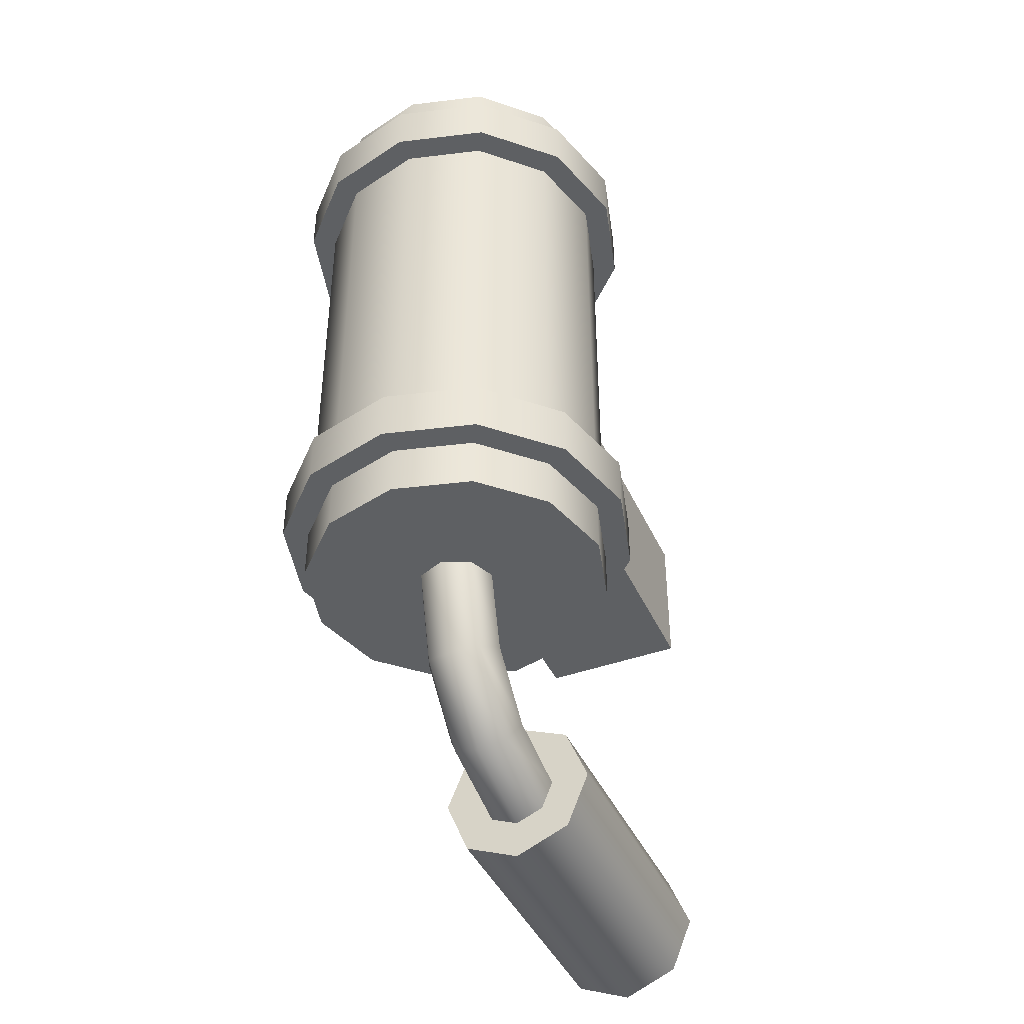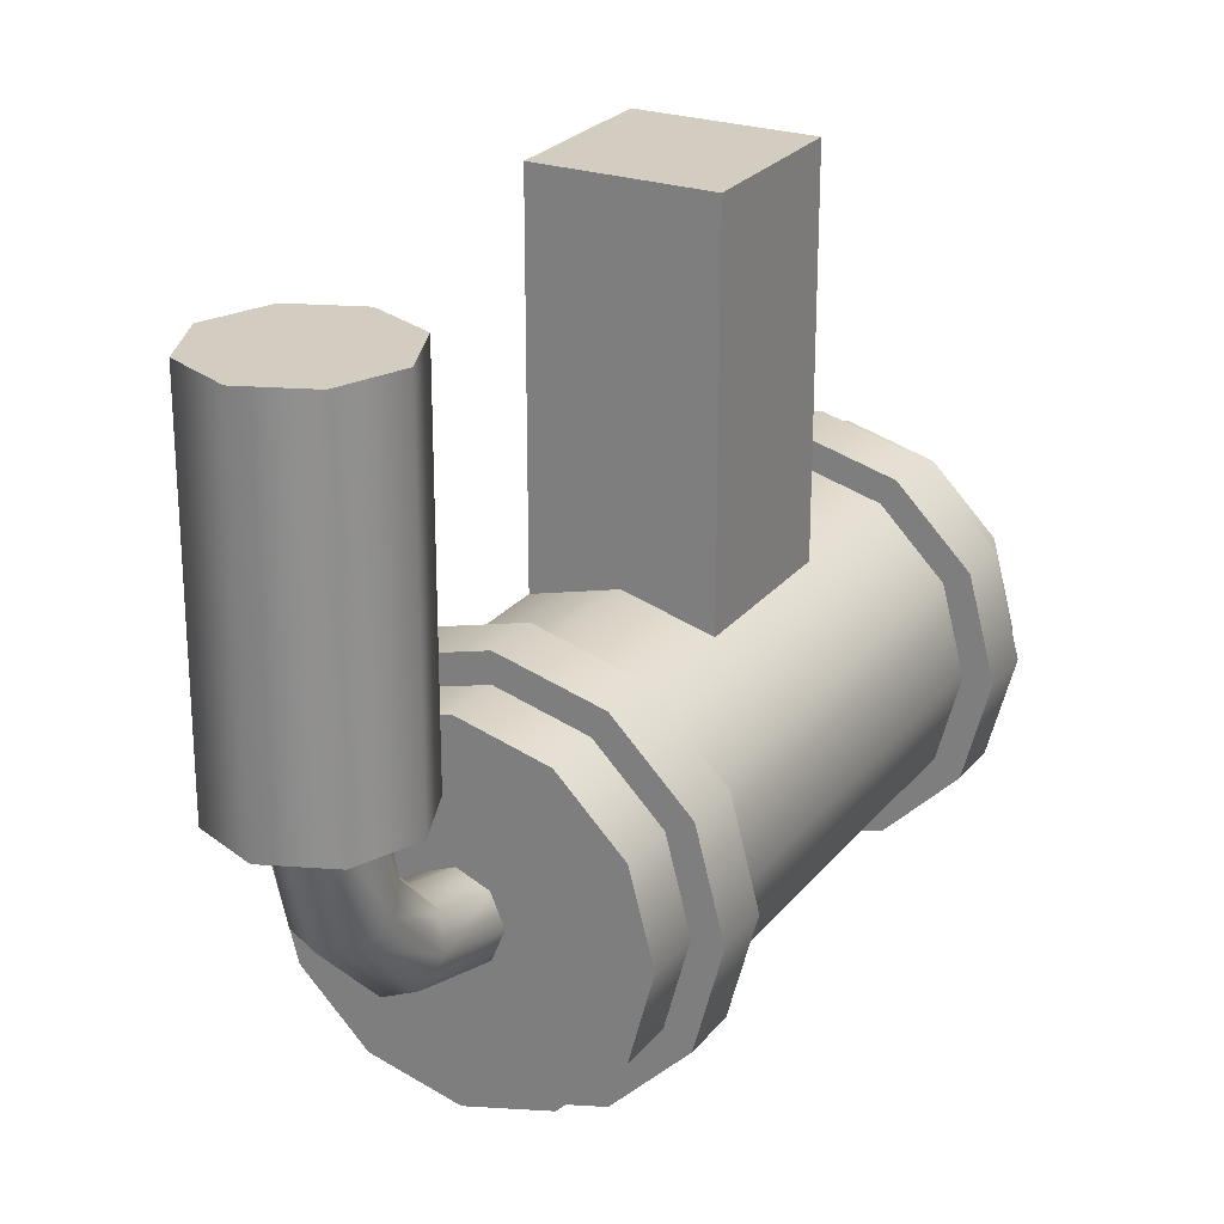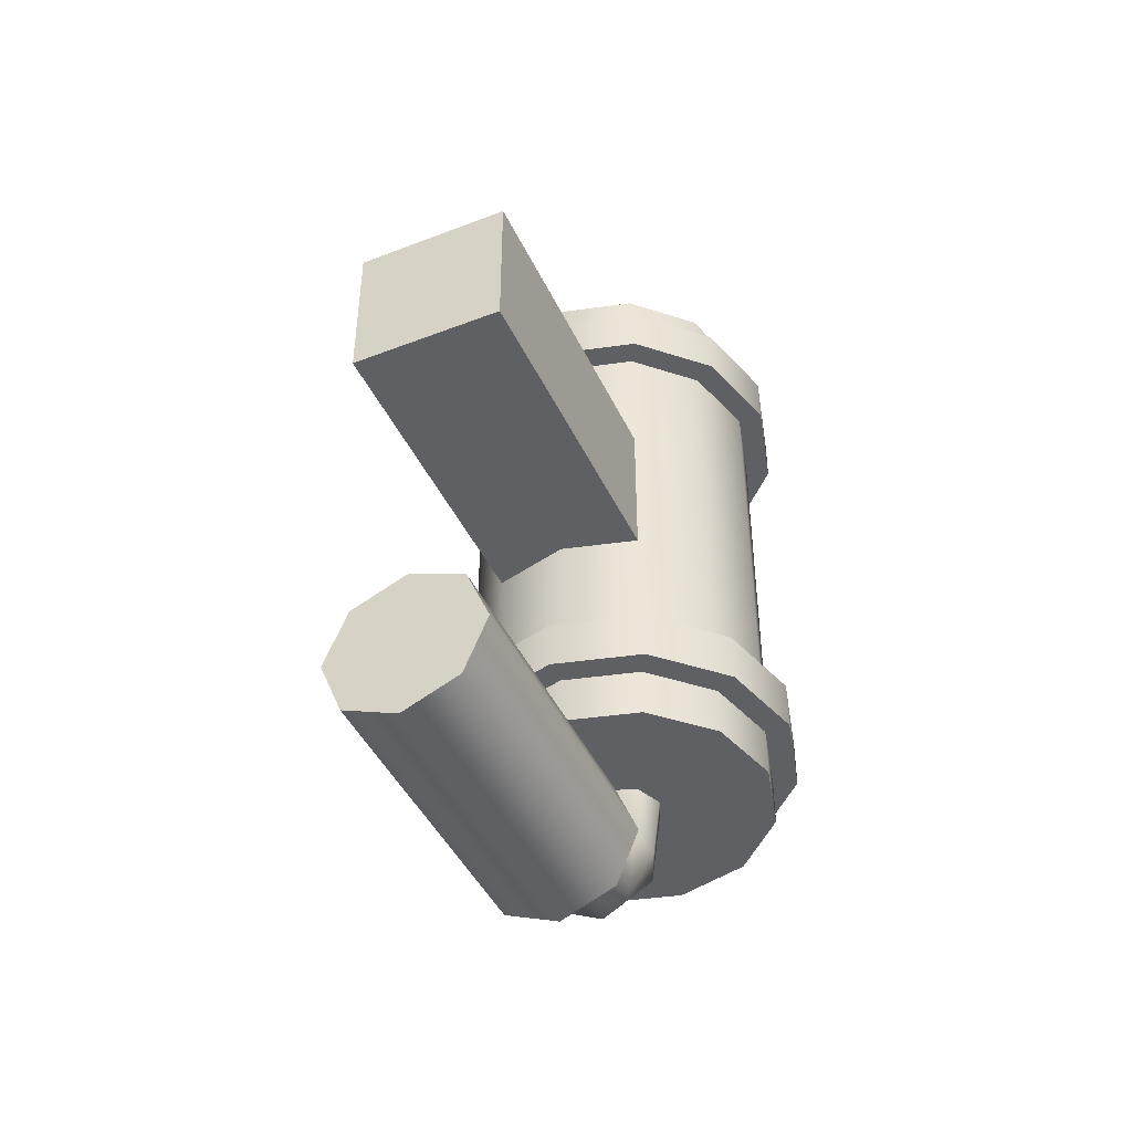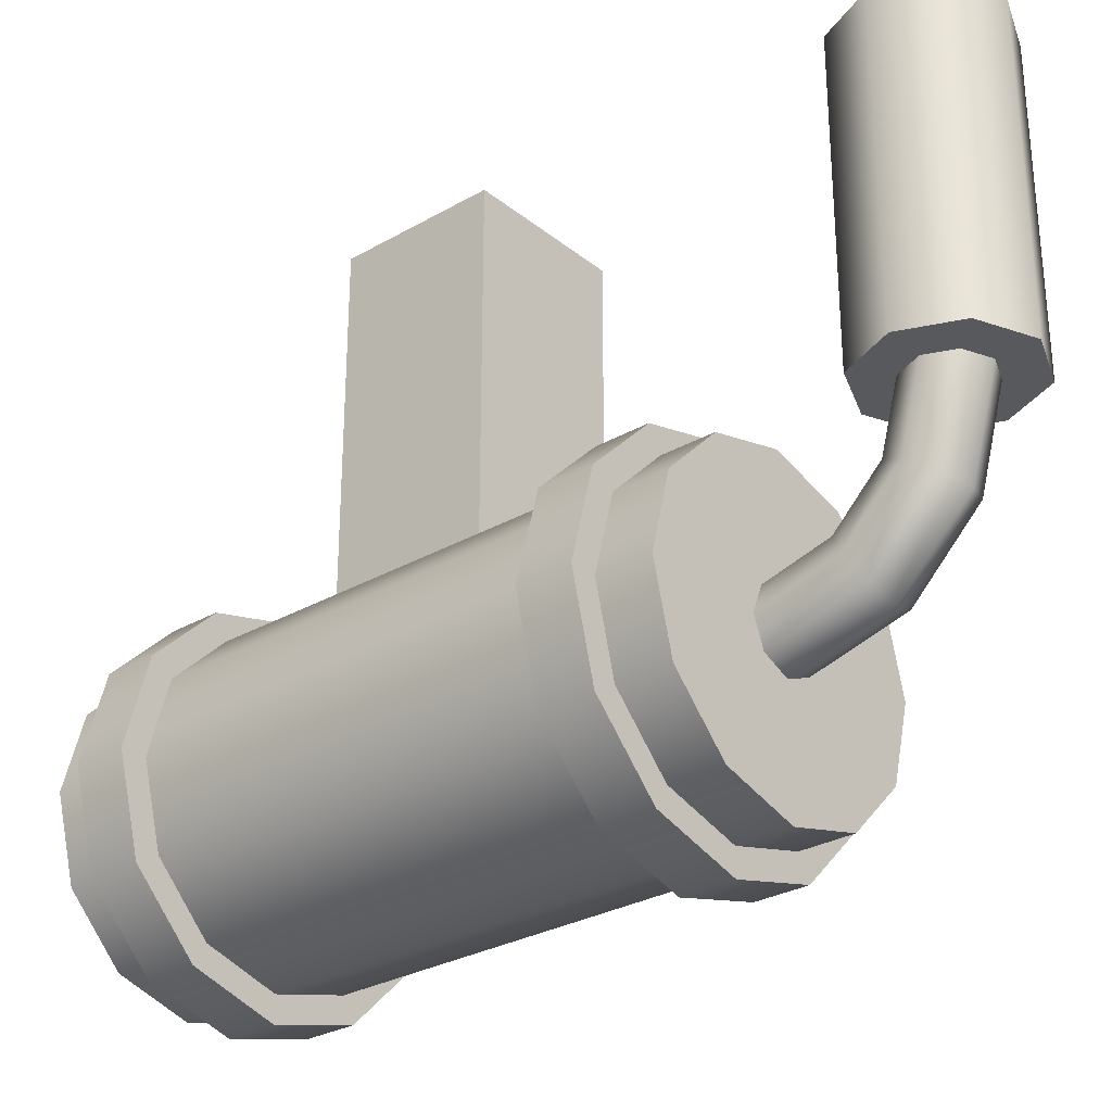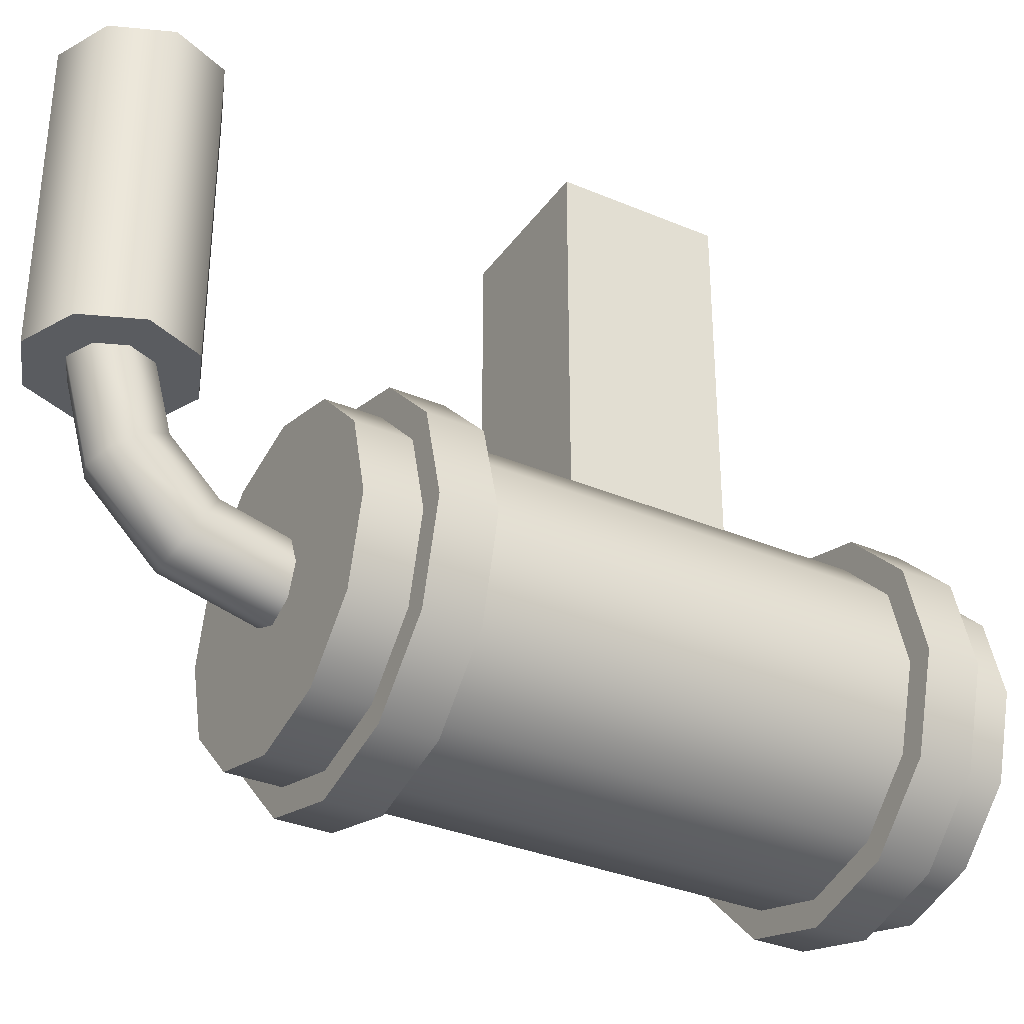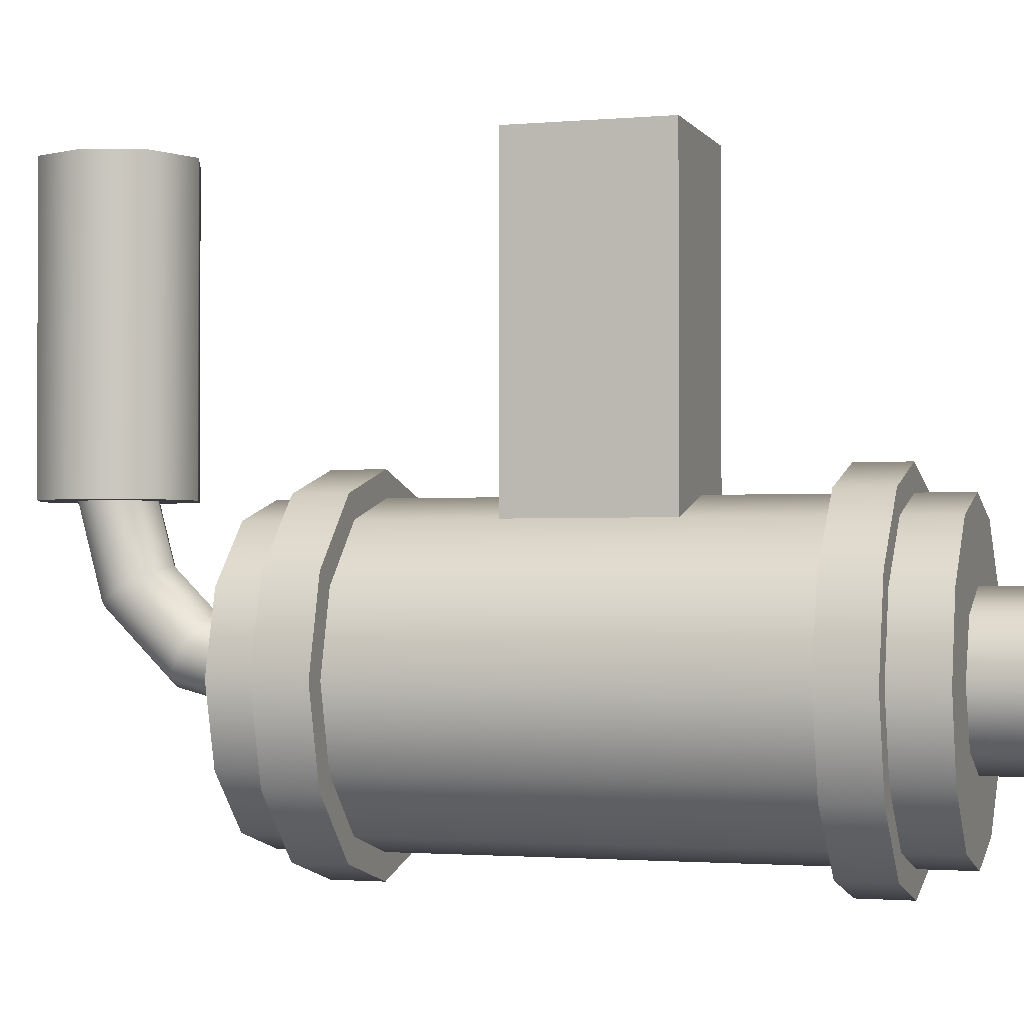
<metadata>
{"format":"obj","ext":"obj","renderer":"f3d","projection":"perspective","resolution":1024,"background":"white","views":[{"elev":-42.4,"azim":-156.8,"up":"+Y"},{"elev":24.7,"azim":29.1,"up":"+Z"},{"elev":-44.4,"azim":24.2,"up":"+Y"},{"elev":-29.1,"azim":-49.6,"up":"+Z"},{"elev":-33.6,"azim":60.0,"up":"+Z"},{"elev":-1.7,"azim":107.5,"up":"+Z"}]}
</metadata>
<code>
o mesh1
v -0.01875 -0.01875 0.0375
v -0.01875 0.01875 0.0375
v 0.01875 -0.01875 0.0375
v 0.01875 0.01875 0.0375
v -0.01875 0.01875 -0.04252
v -0.01875 -0.01875 -0.04252
v -8.674e-17 -0.01875 -0.0375
v -8.674e-17 0.01875 -0.0375
v 0.01875 0.01875 -0.04252
v 0.01875 -0.01875 -0.04252
v 0.0375 0.075 -0.075
v 0.03248 0.075 -0.05625
v 0.01875 0.075 -0.04252
v -8.675e-17 0.075 -0.0375
v -0.01875 0.075 -0.04252
v -0.03248 0.075 -0.05625
v -0.0375 0.075 -0.075
v -0.03248 0.075 -0.09375
v -0.01875 0.075 -0.1075
v -9.594e-17 0.075 -0.1125
v 0.01875 0.075 -0.1075
v 0.03248 0.075 -0.09375
v 0.0375 -0.075 -0.075
v 0.03248 -0.075 -0.05625
v 0.01875 -0.075 -0.04252
v -8.675e-17 -0.075 -0.0375
v -0.01875 -0.075 -0.04252
v -0.03248 -0.075 -0.05625
v -0.0375 -0.075 -0.075
v -0.03248 -0.075 -0.09375
v -0.01875 -0.075 -0.1075
v -9.594e-17 -0.075 -0.1125
v 0.01875 -0.075 -0.1075
v 0.03248 -0.075 -0.09375
v -9.252e-17 0.075 -0.075
v -9.223e-17 -0.075 -0.075
v 0.01875 0.0875 -0.075
v 0.01326 0.0875 -0.06174
v -9.134e-17 0.0875 -0.05625
v -0.01326 0.0875 -0.06174
v -0.01875 0.0875 -0.075
v -0.01326 0.0875 -0.08826
v -9.478e-17 0.0875 -0.09375
v 0.01326 0.0875 -0.08826
v 0.01875 0.075 -0.075
v 0.01326 0.075 -0.06174
v -9.134e-17 0.075 -0.05625
v -0.01326 0.075 -0.06174
v -0.01875 0.075 -0.075
v -0.01326 0.075 -0.08826
v -9.478e-17 0.075 -0.09375
v 0.01326 0.075 -0.08826
v -9.346e-17 0.0875 -0.075
v 0.04375 -0.0625 -0.075
v 0.03789 -0.0625 -0.05312
v 0.02187 -0.0625 -0.03711
v -8.781e-17 -0.0625 -0.03125
v -0.02187 -0.0625 -0.03711
v -0.03789 -0.0625 -0.05312
v -0.04375 -0.0625 -0.075
v -0.03789 -0.0625 -0.09688
v -0.02187 -0.0625 -0.1129
v -9.456e-17 -0.0625 -0.1187
v 0.02187 -0.0625 -0.1129
v 0.03789 -0.0625 -0.09688
v 0.04375 -0.05 -0.075
v 0.03789 -0.05 -0.05312
v 0.02187 -0.05 -0.03711
v -8.781e-17 -0.05 -0.03125
v -0.02187 -0.05 -0.03711
v -0.03789 -0.05 -0.05312
v -0.04375 -0.05 -0.075
v -0.03789 -0.05 -0.09688
v -0.02187 -0.05 -0.1129
v -9.456e-17 -0.05 -0.1187
v 0.02187 -0.05 -0.1129
v 0.03789 -0.05 -0.09688
v 0.03248 -0.0625 -0.05625
v 0.0375 -0.0625 -0.075
v 0.03248 -0.0625 -0.09375
v 0.01875 -0.0625 -0.1075
v -9.211e-17 -0.0625 -0.1125
v -0.01875 -0.0625 -0.1075
v -0.03248 -0.0625 -0.09375
v -0.0375 -0.0625 -0.075
v -0.03248 -0.0625 -0.05625
v -0.01875 -0.0625 -0.04252
v -8.851e-17 -0.0625 -0.0375
v 0.01875 -0.0625 -0.04252
v 0.0375 -0.05 -0.075
v 0.03248 -0.05 -0.05625
v 0.01875 -0.05 -0.04252
v -8.851e-17 -0.05 -0.0375
v -0.01875 -0.05 -0.04252
v -0.03248 -0.05 -0.05625
v -0.0375 -0.05 -0.075
v -0.03248 -0.05 -0.09375
v -0.01875 -0.05 -0.1075
v -9.211e-17 -0.05 -0.1125
v 0.01875 -0.05 -0.1075
v 0.03248 -0.05 -0.09375
v 0.04375 0.0625 -0.075
v 0.03789 0.0625 -0.05312
v 0.02187 0.0625 -0.03711
v -8.781e-17 0.0625 -0.03125
v -0.02187 0.0625 -0.03711
v -0.03789 0.0625 -0.05312
v -0.04375 0.0625 -0.075
v -0.03789 0.0625 -0.09688
v -0.02187 0.0625 -0.1129
v -9.456e-17 0.0625 -0.1187
v 0.02187 0.0625 -0.1129
v 0.03789 0.0625 -0.09688
v 0.04375 0.05 -0.075
v 0.03789 0.05 -0.05312
v 0.02187 0.05 -0.03711
v -8.781e-17 0.05 -0.03125
v -0.02187 0.05 -0.03711
v -0.03789 0.05 -0.05312
v -0.04375 0.05 -0.075
v -0.03789 0.05 -0.09688
v -0.02187 0.05 -0.1129
v -9.456e-17 0.05 -0.1187
v 0.02187 0.05 -0.1129
v 0.03789 0.05 -0.09688
v 0.03248 0.0625 -0.05625
v 0.0375 0.0625 -0.075
v 0.03248 0.0625 -0.09375
v 0.01875 0.0625 -0.1075
v -9.211e-17 0.0625 -0.1125
v -0.01875 0.0625 -0.1075
v -0.03248 0.0625 -0.09375
v -0.0375 0.0625 -0.075
v -0.03248 0.0625 -0.05625
v -0.01875 0.0625 -0.04252
v -8.851e-17 0.0625 -0.0375
v 0.01875 0.0625 -0.04252
v 0.0375 0.05 -0.075
v 0.03248 0.05 -0.05625
v 0.01875 0.05 -0.04252
v -8.851e-17 0.05 -0.0375
v -0.01875 0.05 -0.04252
v -0.03248 0.05 -0.05625
v -0.0375 0.05 -0.075
v -0.03248 0.05 -0.09375
v -0.01875 0.05 -0.1075
v -9.211e-17 0.05 -0.1125
v 0.01875 0.05 -0.1075
v 0.03248 0.05 -0.09375
v 0.01875 -0.1125 -0.0375
v 0.01326 -0.09924 -0.0375
v -8.707e-17 -0.09375 -0.0375
v -0.01326 -0.09924 -0.0375
v -0.01875 -0.1125 -0.0375
v -0.01326 -0.1258 -0.0375
v -9.984e-17 -0.1313 -0.0375
v 0.01326 -0.1258 -0.0375
v 0.01875 -0.1125 0.0375
v 0.01326 -0.09924 0.0375
v -1.034e-16 -0.09375 0.0375
v -0.01326 -0.09924 0.0375
v -0.01875 -0.1125 0.0375
v -0.01326 -0.1258 0.0375
v -1.162e-16 -0.1313 0.0375
v 0.01326 -0.1258 0.0375
v -9.324e-17 -0.1125 -0.0375
v -1.095e-16 -0.1125 0.0375
v 0.009375 -0.075 -0.075
v 0.006629 -0.075 -0.06837
v -9.157e-17 -0.075 -0.06563
v -0.006629 -0.075 -0.06837
v -0.009375 -0.075 -0.075
v -0.006629 -0.075 -0.08163
v -9.386e-17 -0.075 -0.08438
v 0.006629 -0.075 -0.08163
v 0.009375 -0.09375 -0.06998
v 0.006629 -0.09044 -0.06423
v -9.157e-17 -0.08906 -0.06186
v -0.006629 -0.09044 -0.06423
v -0.009375 -0.09375 -0.06998
v -0.006629 -0.09706 -0.07572
v -9.386e-17 -0.09844 -0.07809
v 0.006629 -0.09706 -0.07572
v 0.009375 -0.1075 -0.05625
v 0.006629 -0.1017 -0.05294
v -9.157e-17 -0.09936 -0.05156
v -0.006629 -0.1017 -0.05294
v -0.009375 -0.1075 -0.05625
v -0.006629 -0.1132 -0.05956
v -9.386e-17 -0.1156 -0.06094
v 0.006629 -0.1132 -0.05956
v 0.009375 -0.1125 -0.0375
v 0.006629 -0.1059 -0.0375
v -9.157e-17 -0.1031 -0.0375
v -0.006629 -0.1059 -0.0375
v -0.009375 -0.1125 -0.0375
v -0.006629 -0.1191 -0.0375
v -9.386e-17 -0.1219 -0.0375
v 0.006629 -0.1191 -0.0375
g mesh1_mesh1_auv
f 1 3 4 2
f 11 35 12
f 12 35 13
f 13 35 14
f 14 35 15
f 15 35 16
f 16 35 17
f 17 35 18
f 18 35 19
f 19 35 20
f 20 35 21
f 21 35 22
f 22 35 11
f 23 36 34
f 24 36 23
f 25 36 24
f 26 36 25
f 27 36 26
f 28 36 27
f 29 36 28
f 30 36 29
f 31 36 30
f 32 36 31
f 33 36 32
f 34 36 33
f 37 53 38
f 38 53 39
f 39 53 40
f 40 53 41
f 41 53 42
f 42 53 43
f 43 53 44
f 44 53 37
f 54 79 80 65
f 55 78 79 54
f 56 89 78 55
f 57 88 89 56
f 58 87 88 57
f 59 86 87 58
f 60 85 86 59
f 61 84 85 60
f 62 83 84 61
f 63 82 83 62
f 64 81 82 63
f 65 80 81 64
f 66 90 91 67
f 67 91 92 68
f 68 92 93 69
f 69 93 94 70
f 70 94 95 71
f 71 95 96 72
f 72 96 97 73
f 73 97 98 74
f 74 98 99 75
f 75 99 100 76
f 76 100 101 77
f 77 101 90 66
f 102 127 126 103
f 103 126 137 104
f 104 137 136 105
f 105 136 135 106
f 106 135 134 107
f 107 134 133 108
f 108 133 132 109
f 109 132 131 110
f 110 131 130 111
f 111 130 129 112
f 112 129 128 113
f 113 128 127 102
f 114 138 149 125
f 115 139 138 114
f 116 140 139 115
f 117 141 140 116
f 118 142 141 117
f 119 143 142 118
f 120 144 143 119
f 121 145 144 120
f 122 146 145 121
f 123 147 146 122
f 124 148 147 123
f 125 149 148 124
f 150 158 165 157
f 151 159 158 150
f 152 160 159 151
f 153 161 160 152
f 154 162 161 153
f 155 163 162 154
f 156 164 163 155
f 157 165 164 156
f 168 176 183 175
f 169 177 176 168
f 170 178 177 169
f 171 179 178 170
f 172 180 179 171
f 173 181 180 172
f 174 182 181 173
f 175 183 182 174
f 176 184 191 183
f 177 185 184 176
f 178 186 185 177
f 179 187 186 178
f 180 188 187 179
f 181 189 188 180
f 182 190 189 181
f 183 191 190 182
f 184 192 199 191
f 185 193 192 184
f 186 194 193 185
f 187 195 194 186
f 188 196 195 187
f 189 197 196 188
f 190 198 197 189
f 191 199 198 190
f 1 7 3
f 2 5 6 1
f 3 10 9 4
f 4 8 2
f 5 2 8
f 7 1 6
f 8 4 9
f 10 3 7
f 11 23 34 22
f 12 24 23 11
f 13 25 24 12
f 14 26 25 13
f 15 27 26 14
f 16 28 27 15
f 17 29 28 16
f 18 30 29 17
f 19 31 30 18
f 20 32 31 19
f 21 33 32 20
f 22 34 33 21
f 37 45 52 44
f 38 46 45 37
f 39 47 46 38
f 40 48 47 39
f 41 49 48 40
f 42 50 49 41
f 43 51 50 42
f 44 52 51 43
f 54 66 67 55
f 55 67 68 56
f 56 68 69 57
f 57 69 70 58
f 58 70 71 59
f 59 71 72 60
f 60 72 73 61
f 61 73 74 62
f 62 74 75 63
f 63 75 76 64
f 64 76 77 65
f 65 77 66 54
f 102 114 125 113
f 103 115 114 102
f 104 116 115 103
f 105 117 116 104
f 106 118 117 105
f 107 119 118 106
f 108 120 119 107
f 109 121 120 108
f 110 122 121 109
f 111 123 122 110
f 112 124 123 111
f 113 125 124 112
f 150 166 151
f 151 166 152
f 152 166 153
f 153 166 154
f 154 166 155
f 155 166 156
f 156 166 157
f 157 166 150
f 158 167 165
f 159 167 158
f 160 167 159
f 161 167 160
f 162 167 161
f 163 167 162
f 164 167 163
f 165 167 164

</code>
